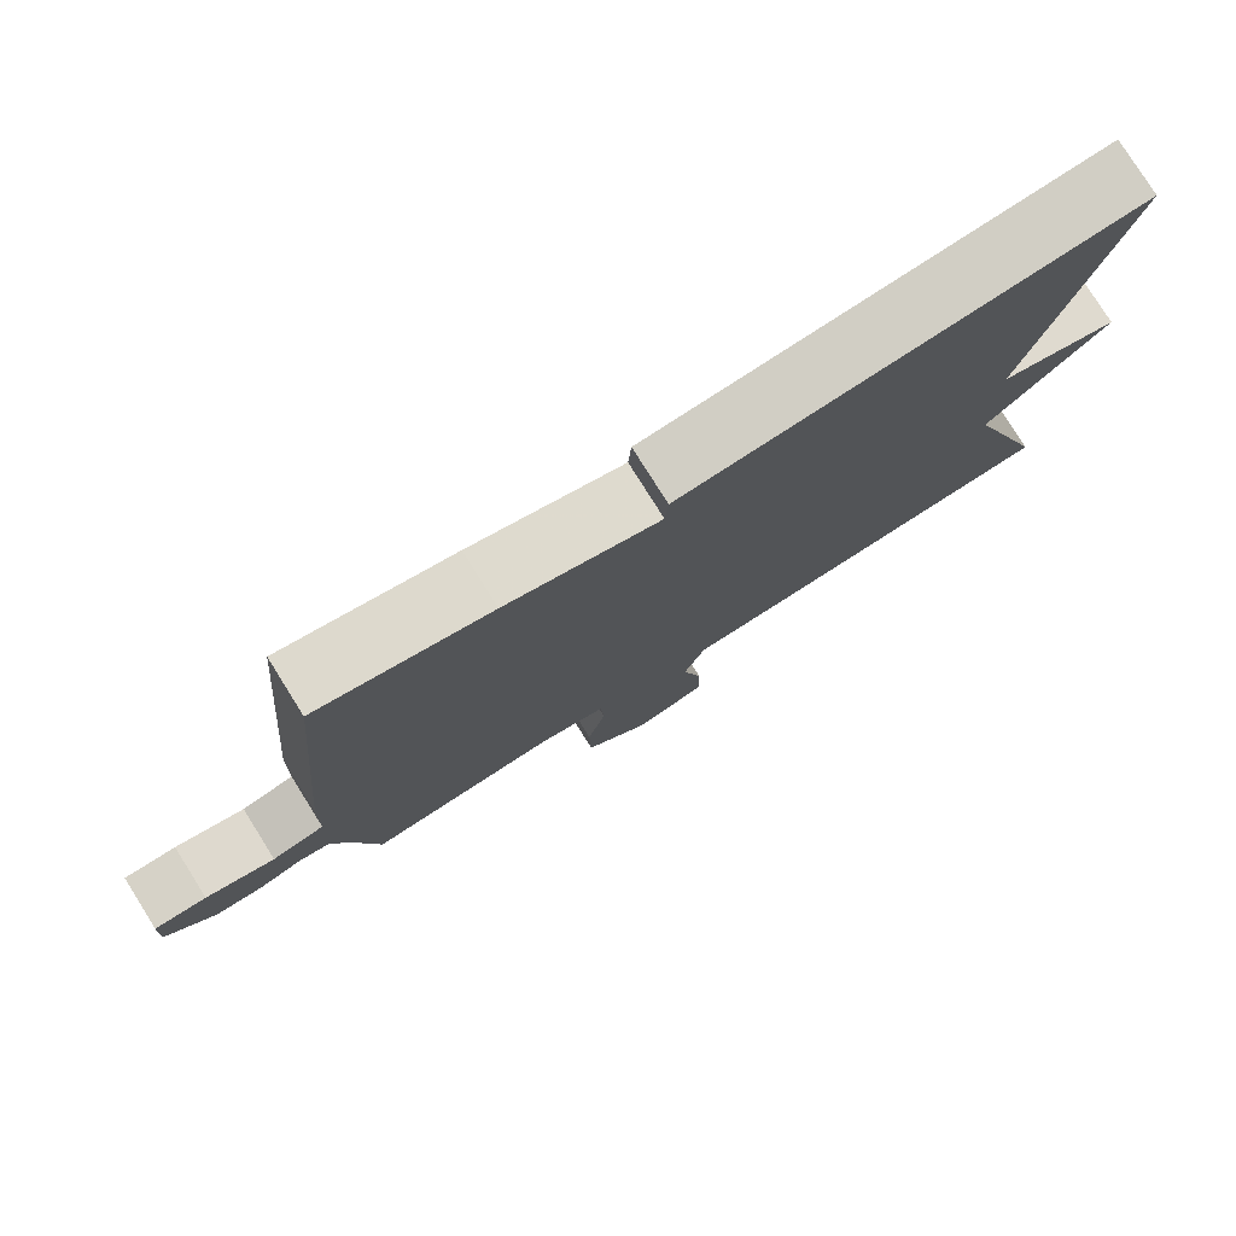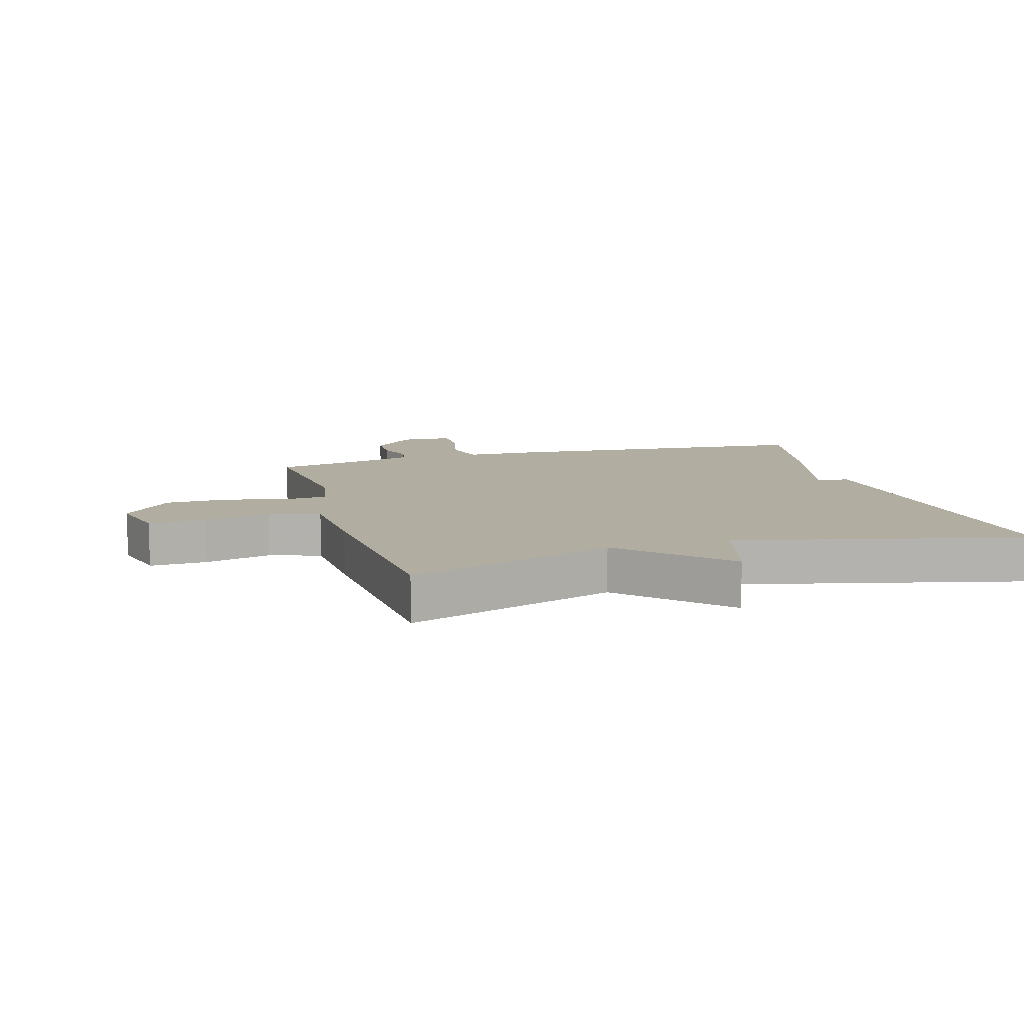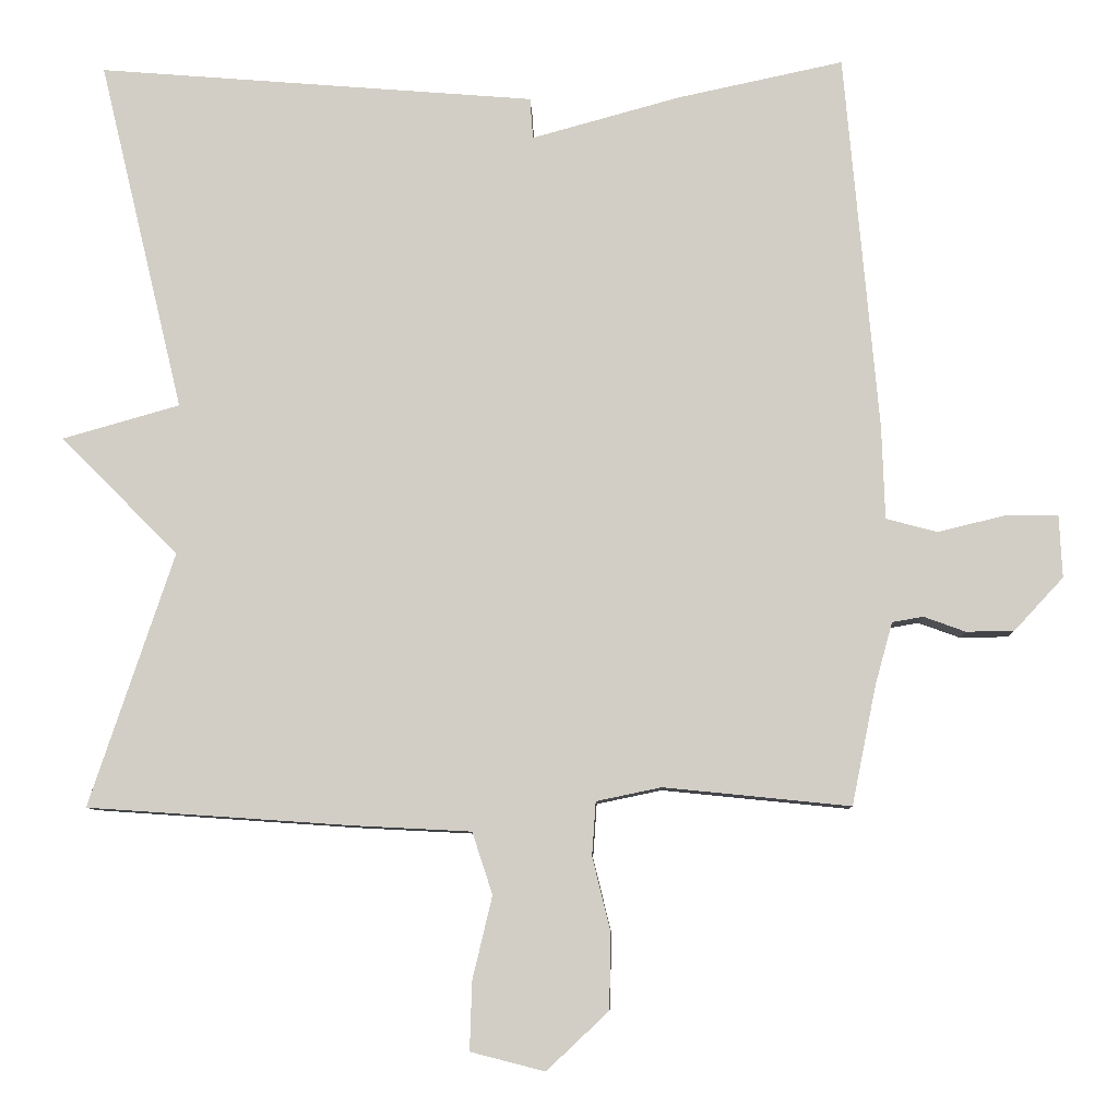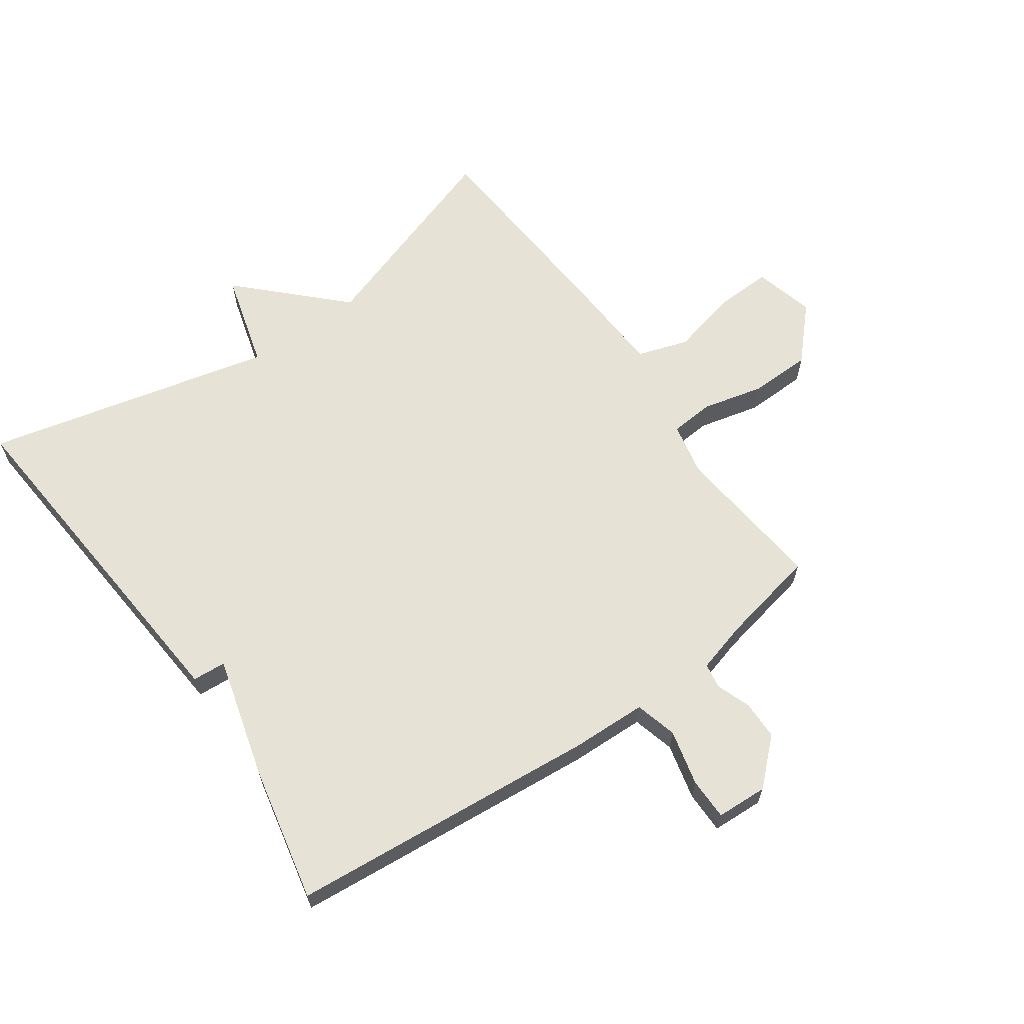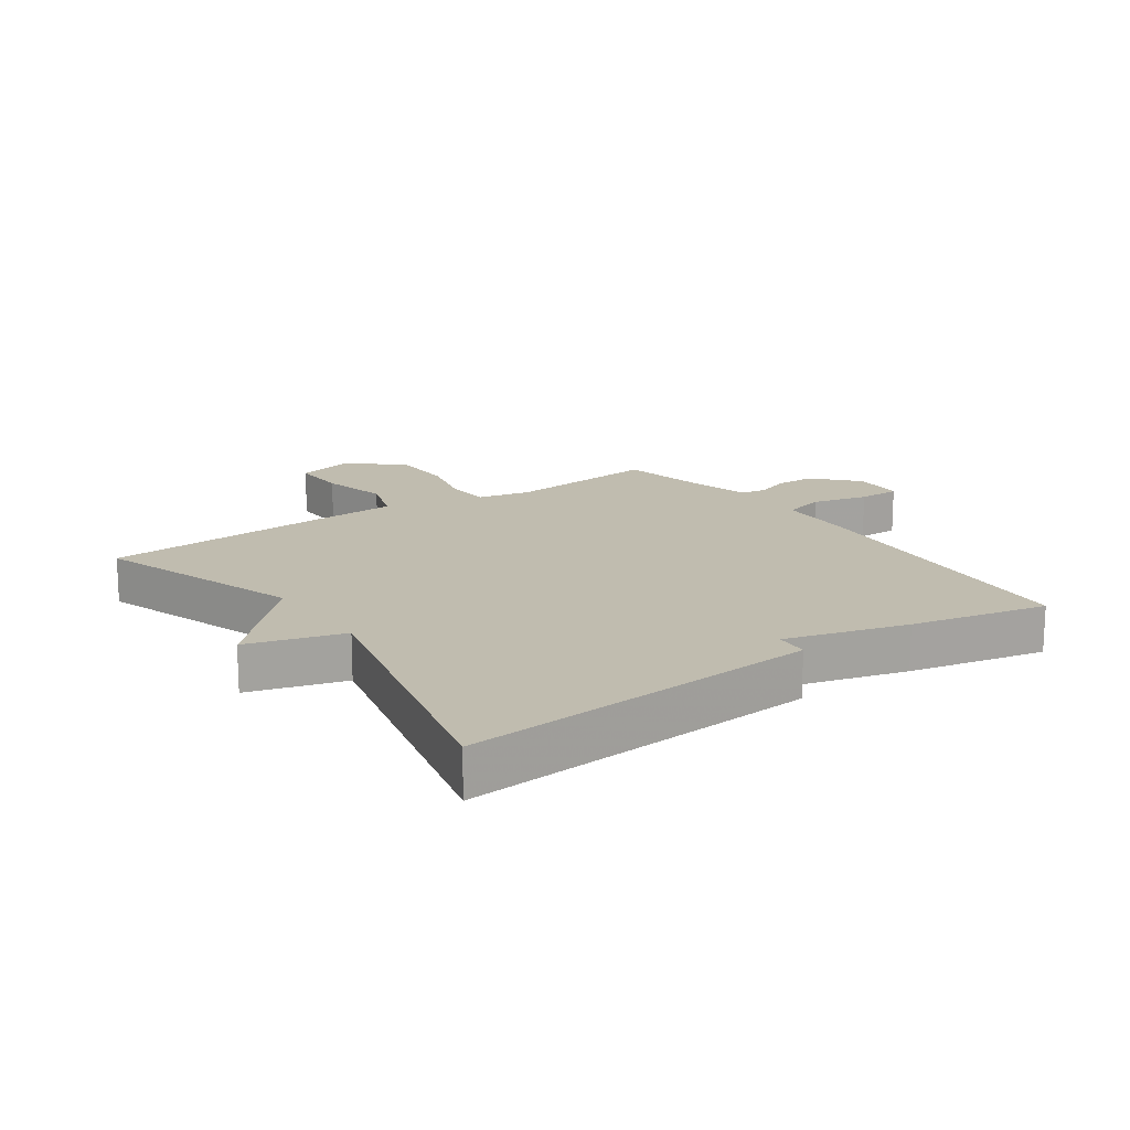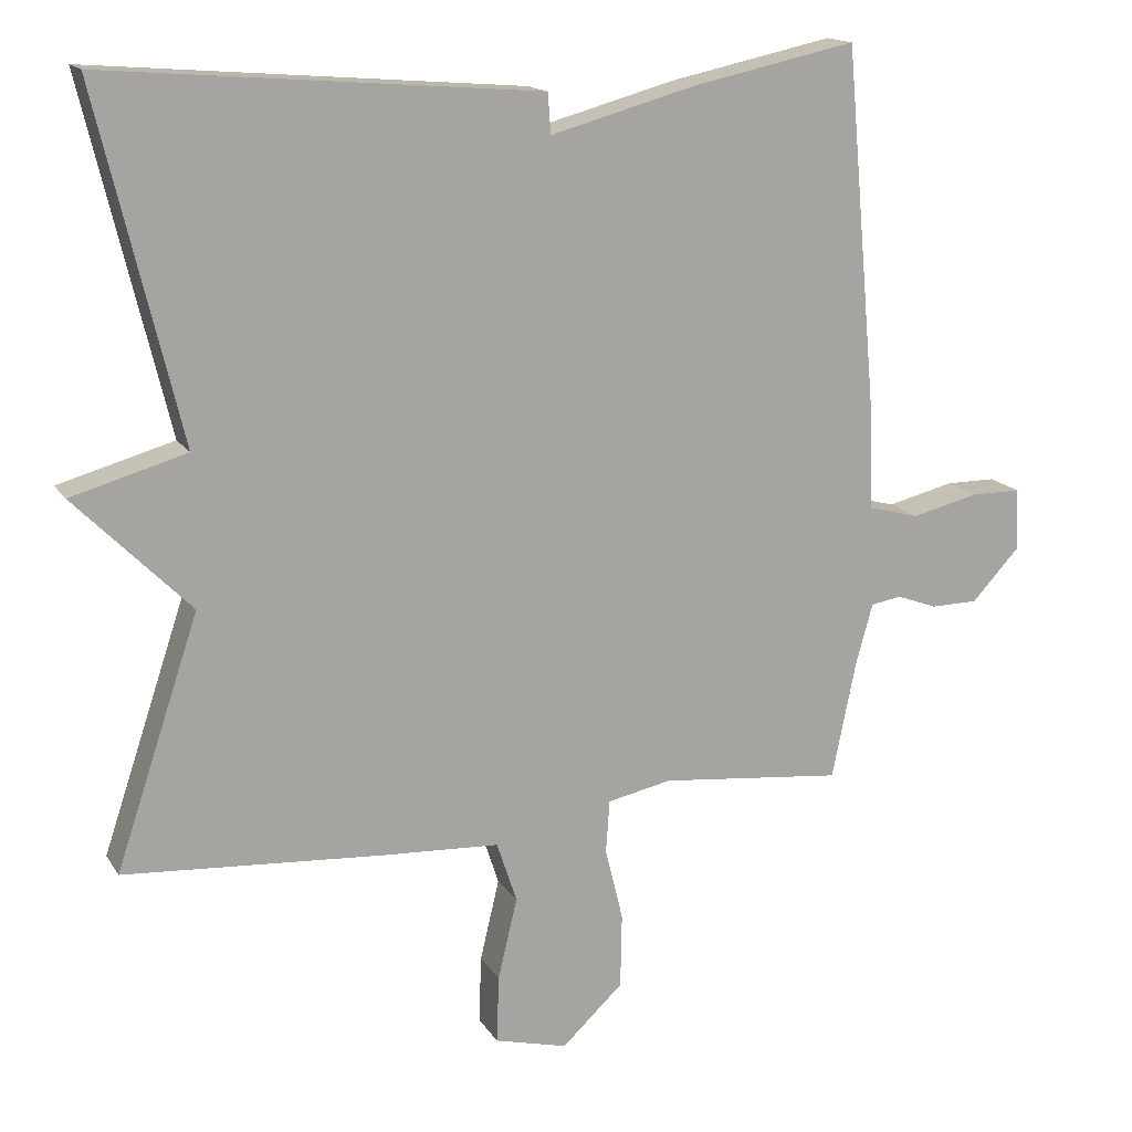
<metadata>
{"format":"obj","ext":"obj","renderer":"f3d","projection":"perspective","resolution":1024,"background":"white","views":[{"elev":78.6,"azim":147.9,"up":"+Z"},{"elev":10.5,"azim":-106.2,"up":"+Y"},{"elev":-8.1,"azim":1.9,"up":"+Z"},{"elev":63.7,"azim":54.7,"up":"+Y"},{"elev":16.3,"azim":-34.9,"up":"+Y"},{"elev":15.5,"azim":-21.6,"up":"+Z"}]}
</metadata>
<code>
v 0.5 0.07 -0.5
v 0.253 0.07 -0.475
v 0.167 0.07 -0.493
v 0.162 0.07 -0.564
v 0.186 0.07 -0.662
v 0.184 0.07 -0.762
v 0.102 0.07 -0.839
v 0.004 0.07 -0.814
v 0.007 0.07 -0.723
v 0.033 0.07 -0.614
v 0.006 0.07 -0.532
v -0.15 0.07 -0.524
v -0.5 0.07 -0.5
v -0.388 0.07 -0.165
v -0.543 0.07 -0.009
v -0.388 0.07 0.035
v -0.5 0.07 0.5
v 0.08 0.07 0.453
v 0.084 0.07 0.399
v 0.28 0.07 0.453
v 0.5 0.07 0.5
v 0.545 0.07 -0.001
v 0.549 0.07 -0.123
v 0.617 0.07 -0.141
v 0.707 0.07 -0.119
v 0.775 0.07 -0.119
v 0.779 0.07 -0.202
v 0.714 0.07 -0.272
v 0.651 0.07 -0.273
v 0.596 0.07 -0.253
v 0.555 0.07 -0.26
v 0.532 0.07 -0.343
v 0.5 0 -0.5
v 0.253 0 -0.475
v 0.167 0 -0.493
v 0.162 0 -0.564
v 0.186 0 -0.662
v 0.184 0 -0.762
v 0.102 0 -0.839
v 0.004 0 -0.814
v 0.007 0 -0.723
v 0.033 0 -0.614
v 0.006 0 -0.532
v -0.15 0 -0.524
v -0.5 0 -0.5
v -0.388 0 -0.165
v -0.543 0 -0.009
v -0.388 0 0.035
v -0.5 0 0.5
v 0.08 0 0.453
v 0.084 0 0.399
v 0.28 0 0.453
v 0.5 0 0.5
v 0.545 0 -0.001
v 0.549 0 -0.123
v 0.617 0 -0.141
v 0.707 0 -0.119
v 0.775 0 -0.119
v 0.779 0 -0.202
v 0.714 0 -0.272
v 0.651 0 -0.273
v 0.596 0 -0.253
v 0.555 0 -0.26
v 0.532 0 -0.343
f 28 29 30
f 27 28 30
f 26 27 30
f 25 26 30
f 24 25 30
f 23 24 30 31
f 21 22 23
f 20 21 23
f 19 20 23
f 19 23 31 32
f 16 17 18 19
f 14 15 16
f 32 1 2
f 19 32 2
f 16 19 2
f 14 16 2
f 11 12 13 14
f 8 9 10
f 7 8 10
f 6 7 10
f 5 6 10
f 4 5 10
f 3 4 10 11
f 14 2 3
f 3 11 14
f 62 61 60
f 62 60 59
f 62 59 58
f 62 58 57
f 62 57 56
f 63 62 56 55
f 55 54 53
f 55 53 52
f 55 52 51
f 64 63 55 51
f 51 50 49 48
f 48 47 46
f 34 33 64
f 34 64 51
f 34 51 48
f 34 48 46
f 46 45 44 43
f 42 41 40
f 42 40 39
f 42 39 38
f 42 38 37
f 42 37 36
f 43 42 36 35
f 35 34 46
f 46 43 35
f 1 33 34 2
f 2 34 35 3
f 3 35 36 4
f 4 36 37 5
f 5 37 38 6
f 6 38 39 7
f 7 39 40 8
f 8 40 41 9
f 9 41 42 10
f 10 42 43 11
f 11 43 44 12
f 12 44 45 13
f 13 45 46 14
f 14 46 47 15
f 15 47 48 16
f 16 48 49 17
f 17 49 50 18
f 18 50 51 19
f 19 51 52 20
f 20 52 53 21
f 21 53 54 22
f 22 54 55 23
f 23 55 56 24
f 24 56 57 25
f 25 57 58 26
f 26 58 59 27
f 27 59 60 28
f 28 60 61 29
f 29 61 62 30
f 30 62 63 31
f 31 63 64 32
f 32 64 33 1

</code>
